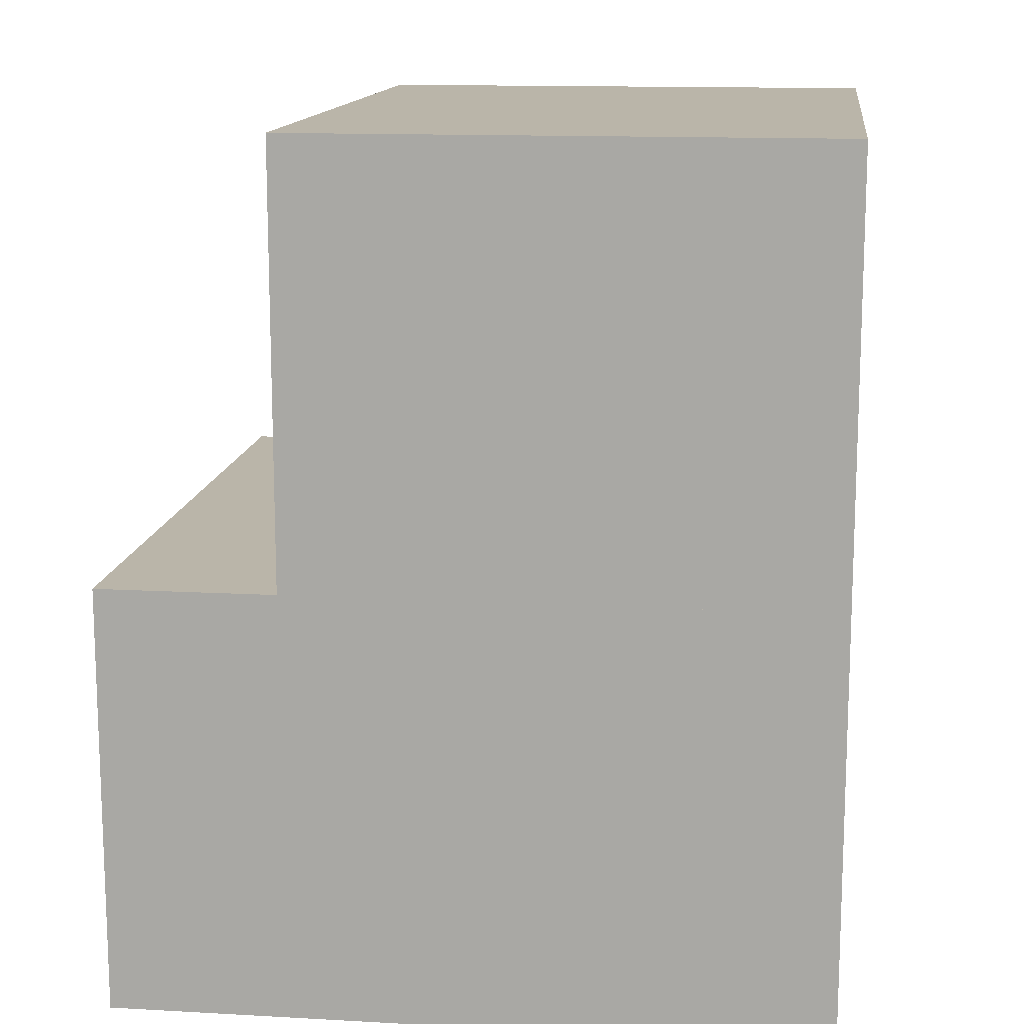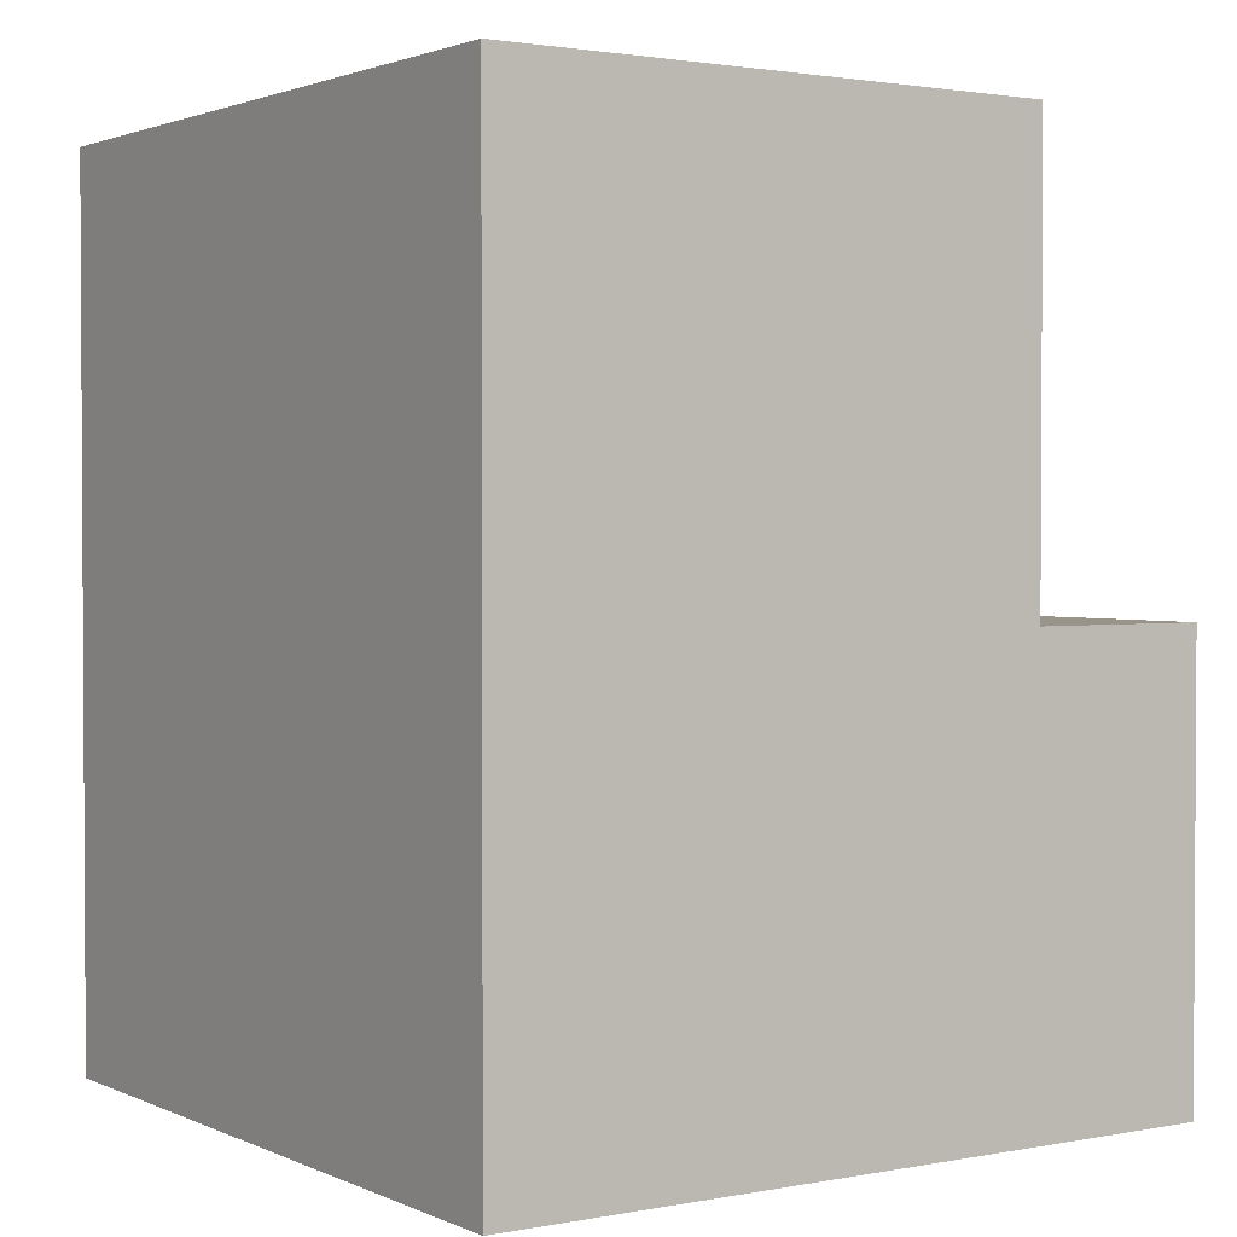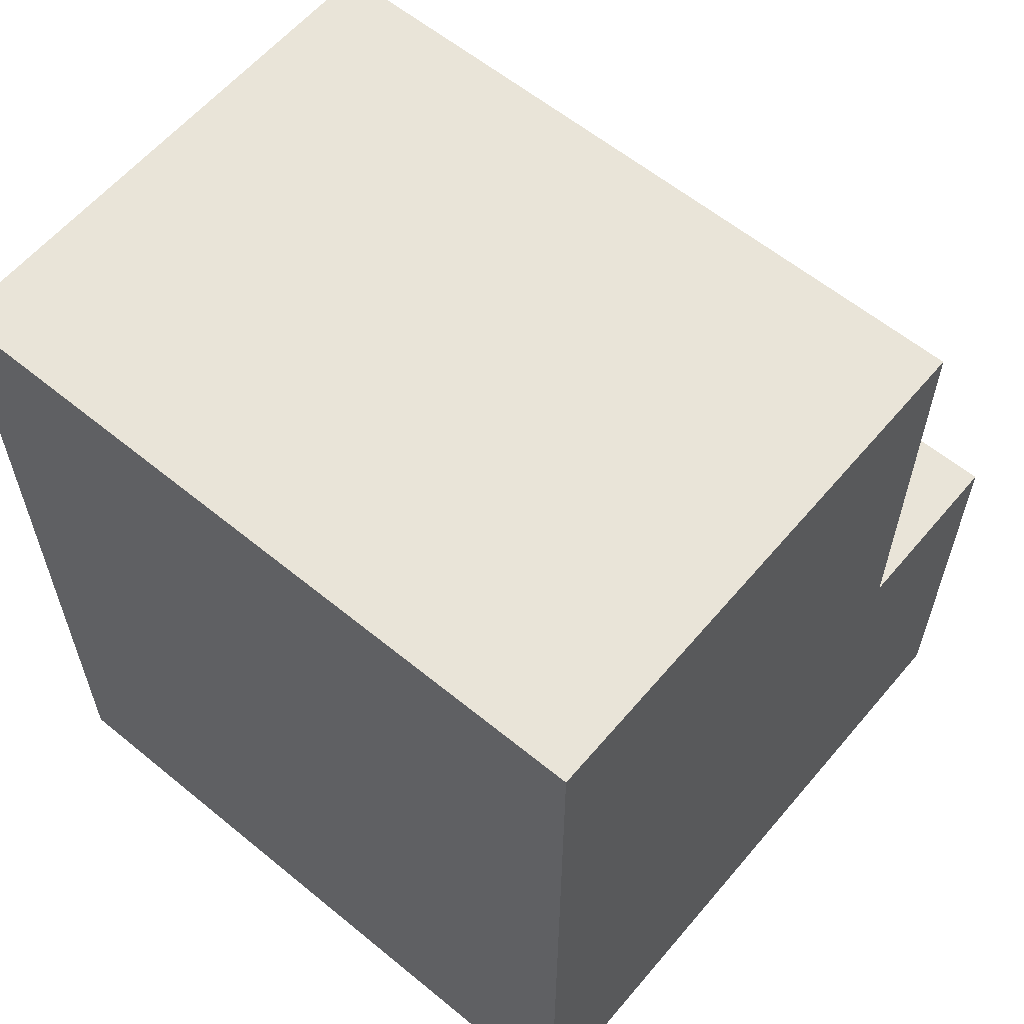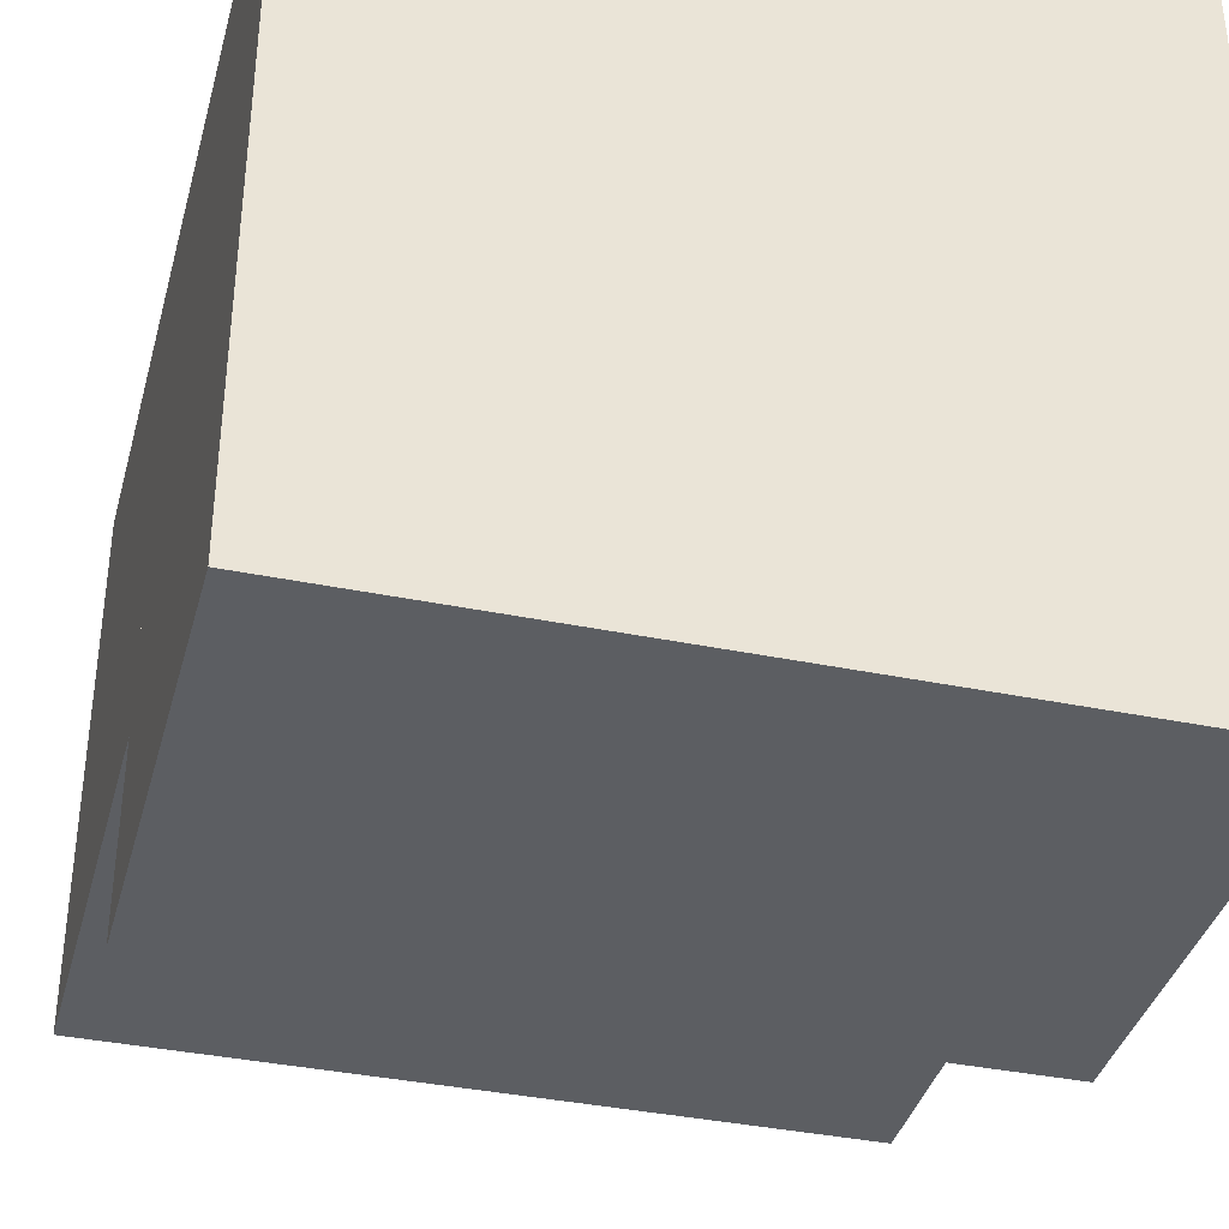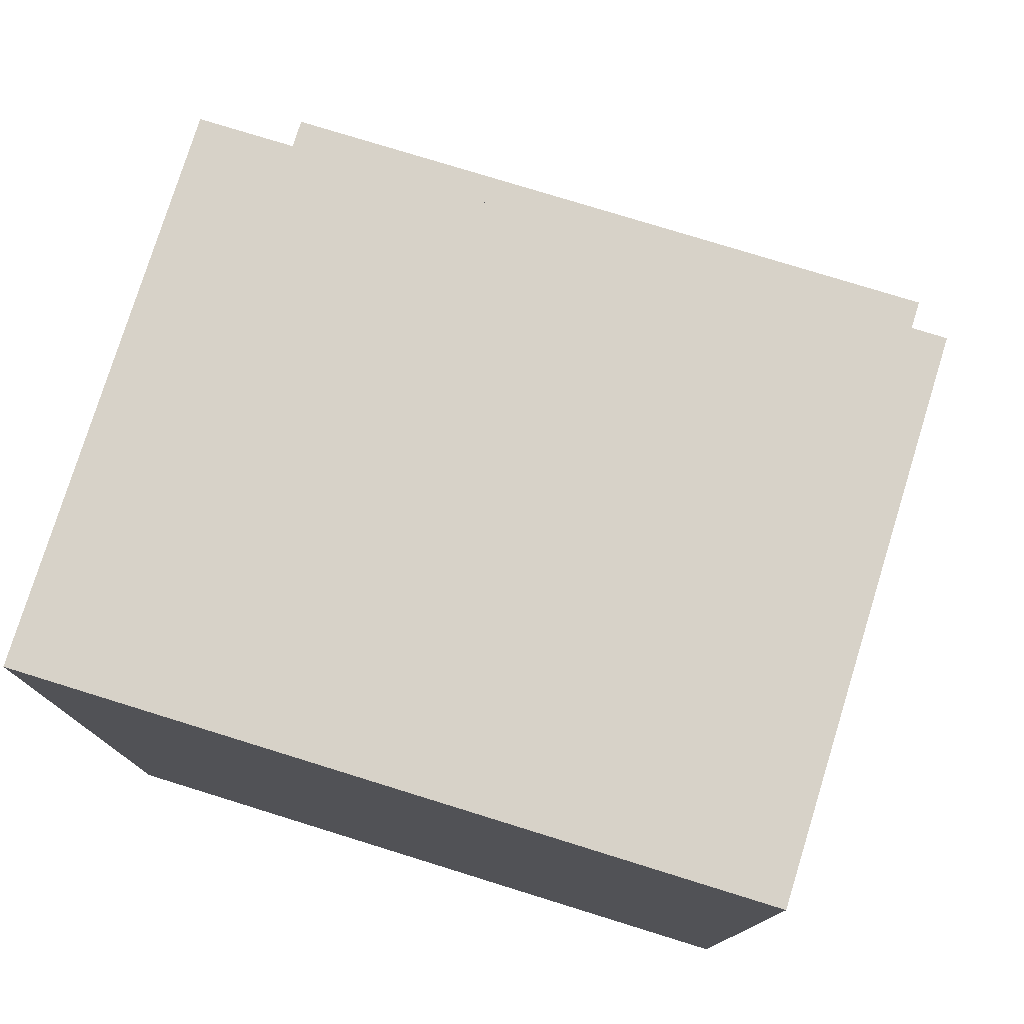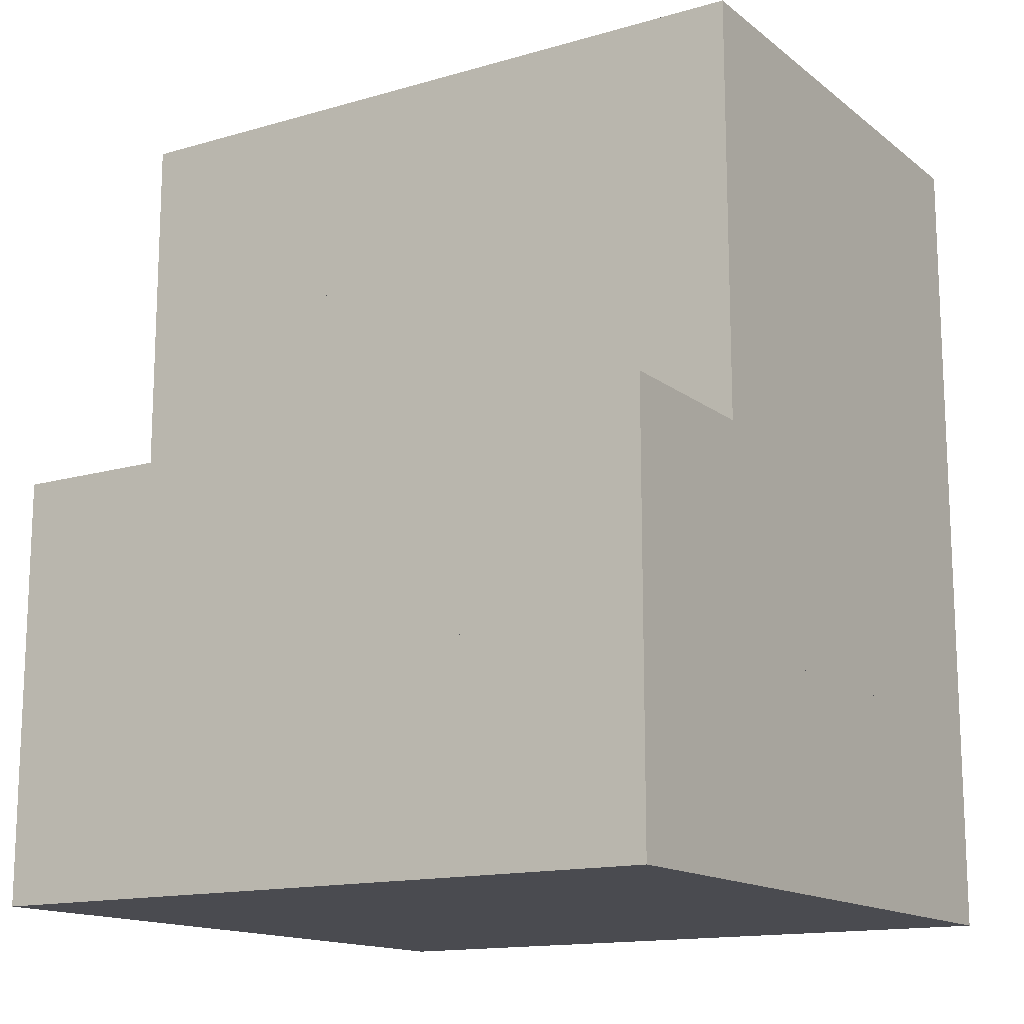
<metadata>
{"format":"obj","ext":"obj","renderer":"f3d","projection":"perspective","resolution":1024,"background":"white","views":[{"elev":13.6,"azim":97.1,"up":"+Z"},{"elev":1.9,"azim":-123.8,"up":"+Z"},{"elev":60.0,"azim":-140.0,"up":"+Z"},{"elev":-37.7,"azim":165.3,"up":"+Y"},{"elev":77.4,"azim":-162.8,"up":"+Z"},{"elev":-14.6,"azim":32.2,"up":"+Z"}]}
</metadata>
<code>
o object_1
v 0 0.7986 2.89
v 0 0.7986 3.854
v 3.194 0.7986 2.89
v 3.194 0.7986 3.854
v 3.194 0.7986 2.89
v 3.194 0.7986 3.854
v 3.194 3.194 2.89
v 3.194 3.194 3.854
v 3.194 3.194 2.89
v 3.194 3.194 3.854
v 0 3.194 2.89
v 0 3.194 3.854
v 0 3.194 2.89
v 0 3.194 3.854
v 0 0.7986 2.89
v 0 0.7986 3.854
v 0 0.7986 2.89
v 3.194 0.7986 2.89
v 3.194 3.194 2.89
v 0 3.194 2.89
v 0 0.7986 3.854
v 3.194 0.7986 3.854
v 3.194 3.194 3.854
v 0 3.194 3.854
f 1 3 4 2
f 5 7 8 6
f 9 11 12 10
f 13 15 16 14
f 18 17 20
f 20 19 18
f 22 24 21
f 24 22 23
o object_2
v 0 0.7986 1.927
v 0 0.7986 2.89
v 3.194 0.7986 1.927
v 3.194 0.7986 2.89
v 3.194 0.7986 1.927
v 3.194 0.7986 2.89
v 3.194 3.194 1.927
v 3.194 3.194 2.89
v 3.194 3.194 1.927
v 3.194 3.194 2.89
v 0 3.194 1.927
v 0 3.194 2.89
v 0 3.194 1.927
v 0 3.194 2.89
v 0 0.7986 1.927
v 0 0.7986 2.89
v 0 0.7986 1.927
v 3.194 0.7986 1.927
v 3.194 3.194 1.927
v 0 3.194 1.927
v 0 0.7986 2.89
v 3.194 0.7986 2.89
v 3.194 3.194 2.89
v 0 3.194 2.89
f 25 27 28 26
f 29 31 32 30
f 33 35 36 34
f 37 39 40 38
f 42 41 44
f 44 43 42
f 46 48 45
f 48 46 47
o object_3
v 0 0 0.9635
v 0 0 1.927
v 3.194 0 0.9635
v 3.194 0 1.927
v 3.194 0 0.9635
v 3.194 0 1.927
v 3.194 3.194 0.9635
v 3.194 3.194 1.927
v 3.194 3.194 0.9635
v 3.194 3.194 1.927
v 0 3.194 0.9635
v 0 3.194 1.927
v 0 3.194 0.9635
v 0 3.194 1.927
v 0 0 0.9635
v 0 0 1.927
v 0 0 0.9635
v 3.194 0 0.9635
v 3.194 3.194 0.9635
v 0 3.194 0.9635
v 0 0 1.927
v 3.194 0 1.927
v 3.194 3.194 1.927
v 0 3.194 1.927
f 49 51 52 50
f 53 55 56 54
f 57 59 60 58
f 61 63 64 62
f 66 65 68
f 68 67 66
f 70 72 69
f 72 70 71
o object_4
v 0 0 0
v 0 0 0.9635
v 3.194 0 0
v 3.194 0 0.9635
v 3.194 0 0
v 3.194 0 0.9635
v 3.194 3.194 0
v 3.194 3.194 0.9635
v 3.194 3.194 0
v 3.194 3.194 0.9635
v 0 3.194 0
v 0 3.194 0.9635
v 0 3.194 0
v 0 3.194 0.9635
v 0 0 0
v 0 0 0.9635
v 0 0 0
v 3.194 0 0
v 3.194 3.194 0
v 0 3.194 0
v 0 0 0.9635
v 3.194 0 0.9635
v 3.194 3.194 0.9635
v 0 3.194 0.9635
f 73 75 76 74
f 77 79 80 78
f 81 83 84 82
f 85 87 88 86
f 90 89 92
f 92 91 90
f 94 96 93
f 96 94 95

</code>
